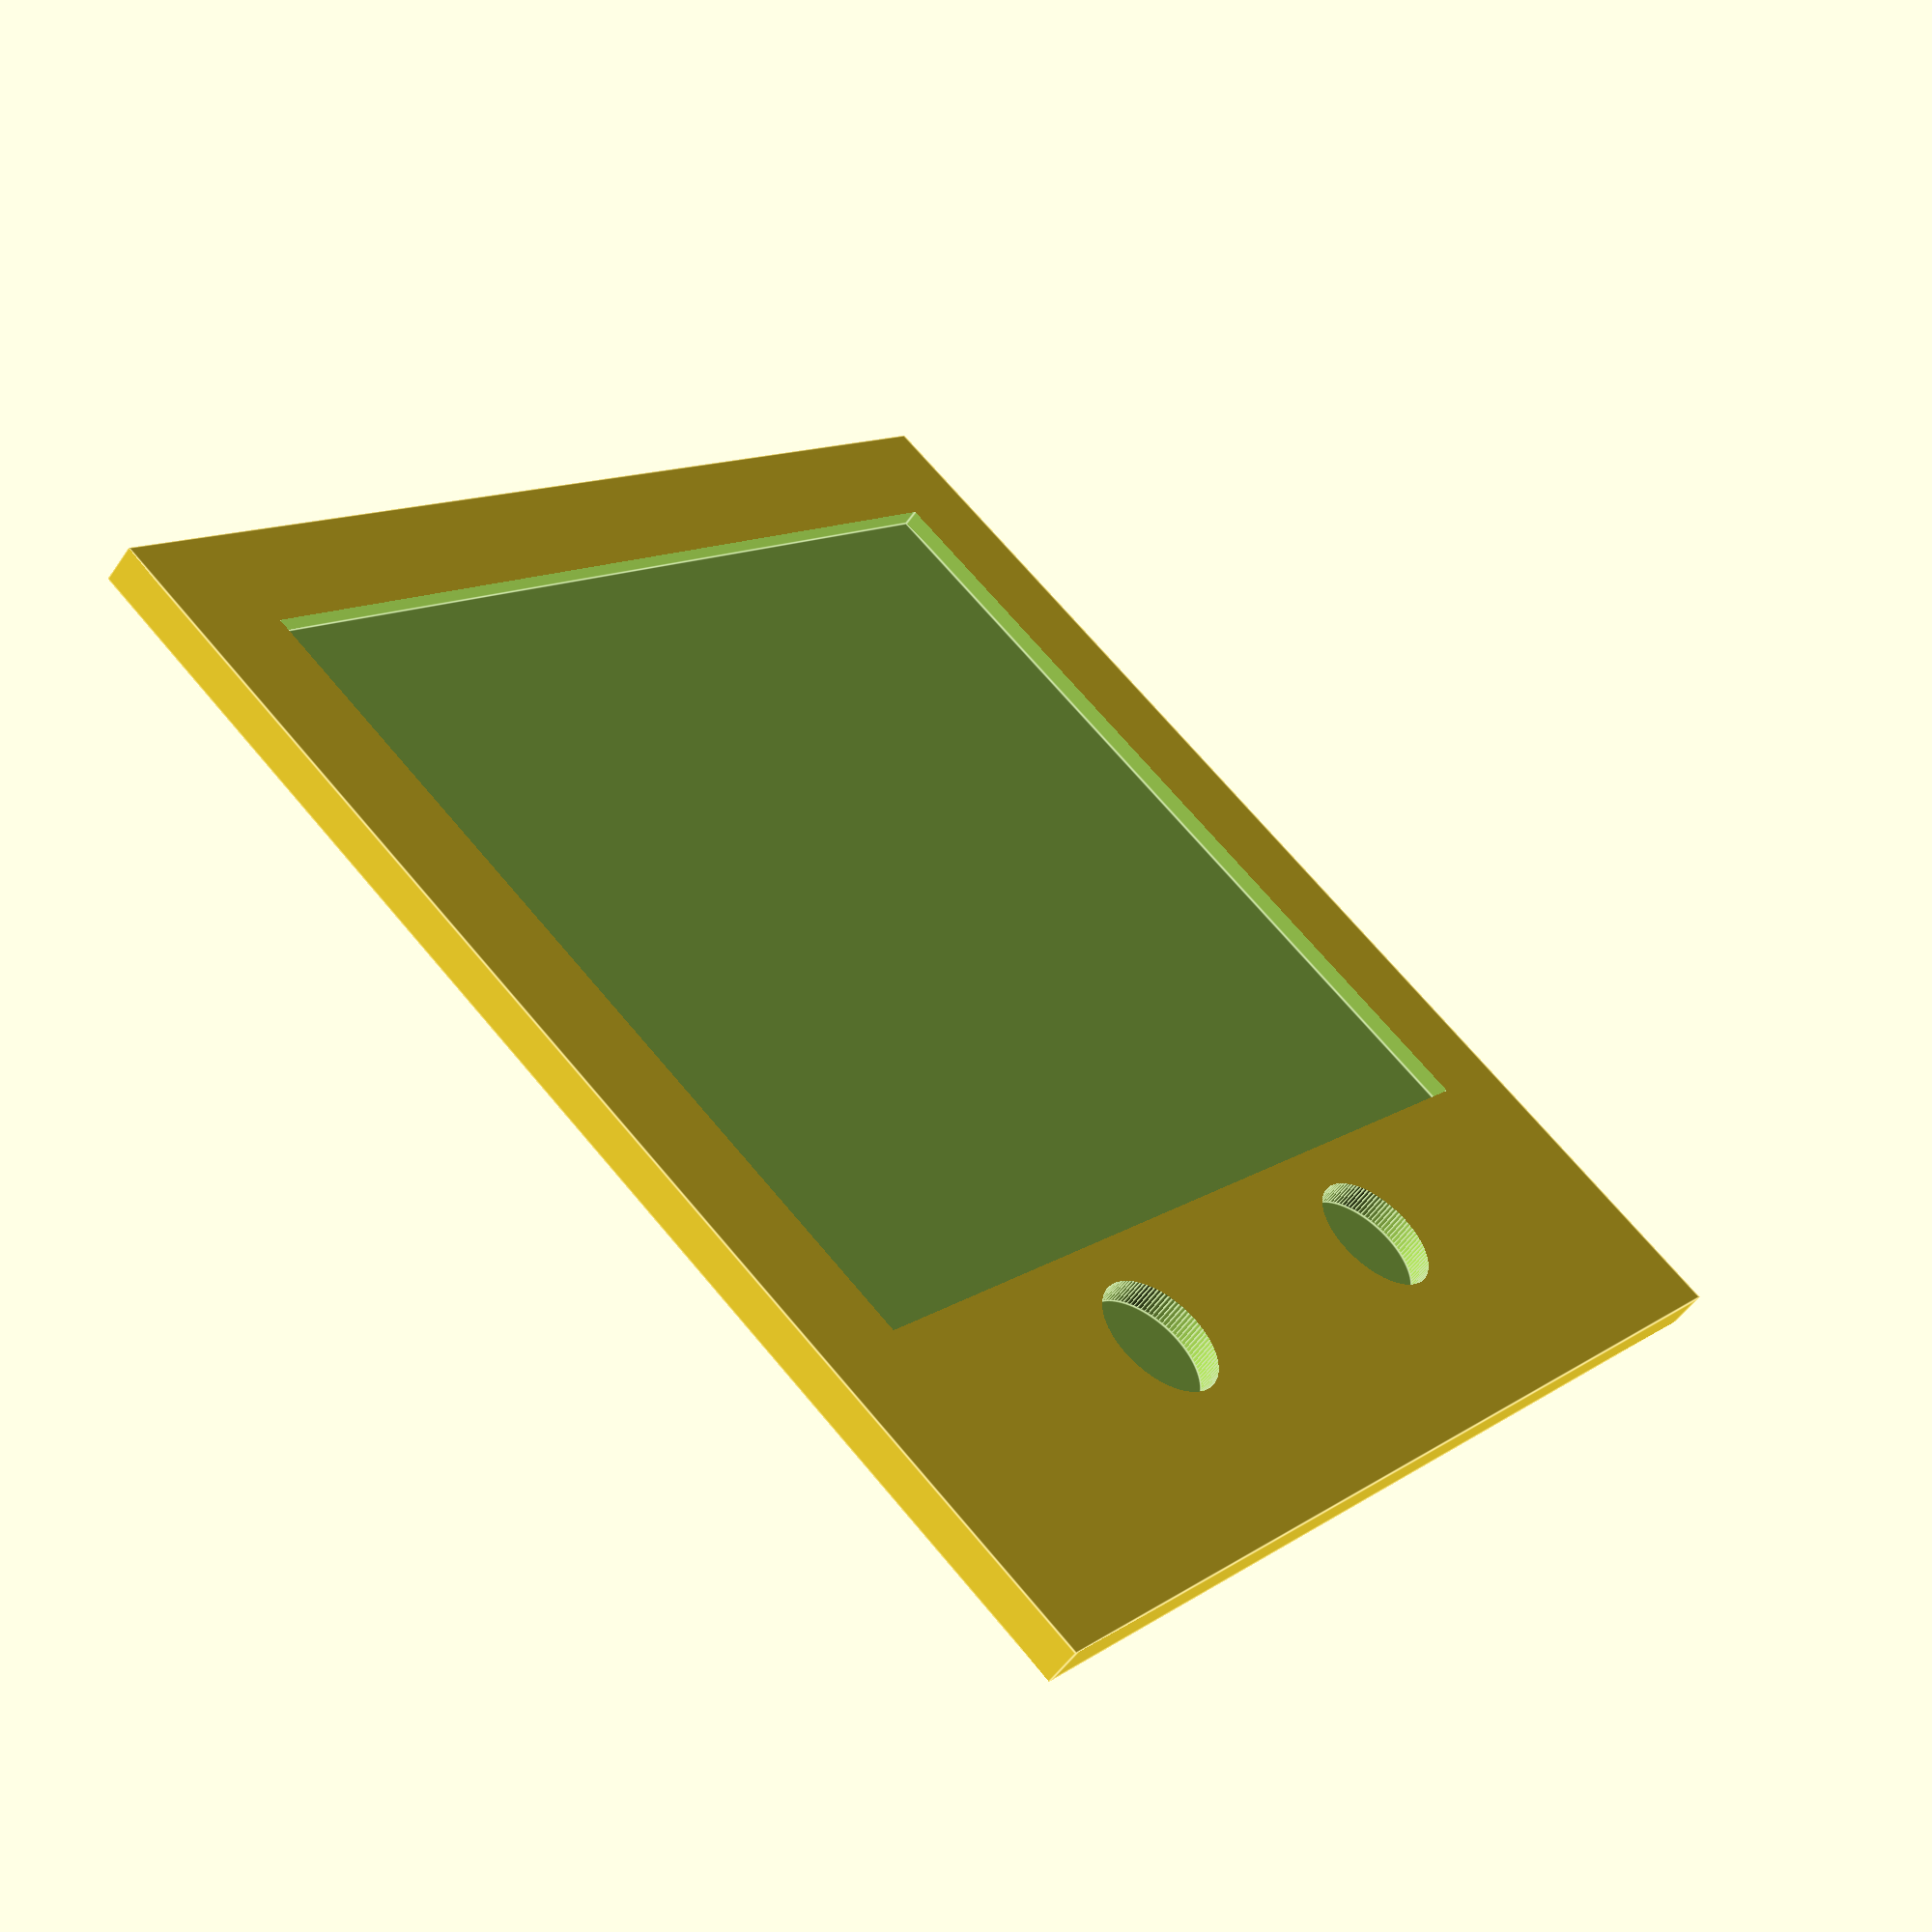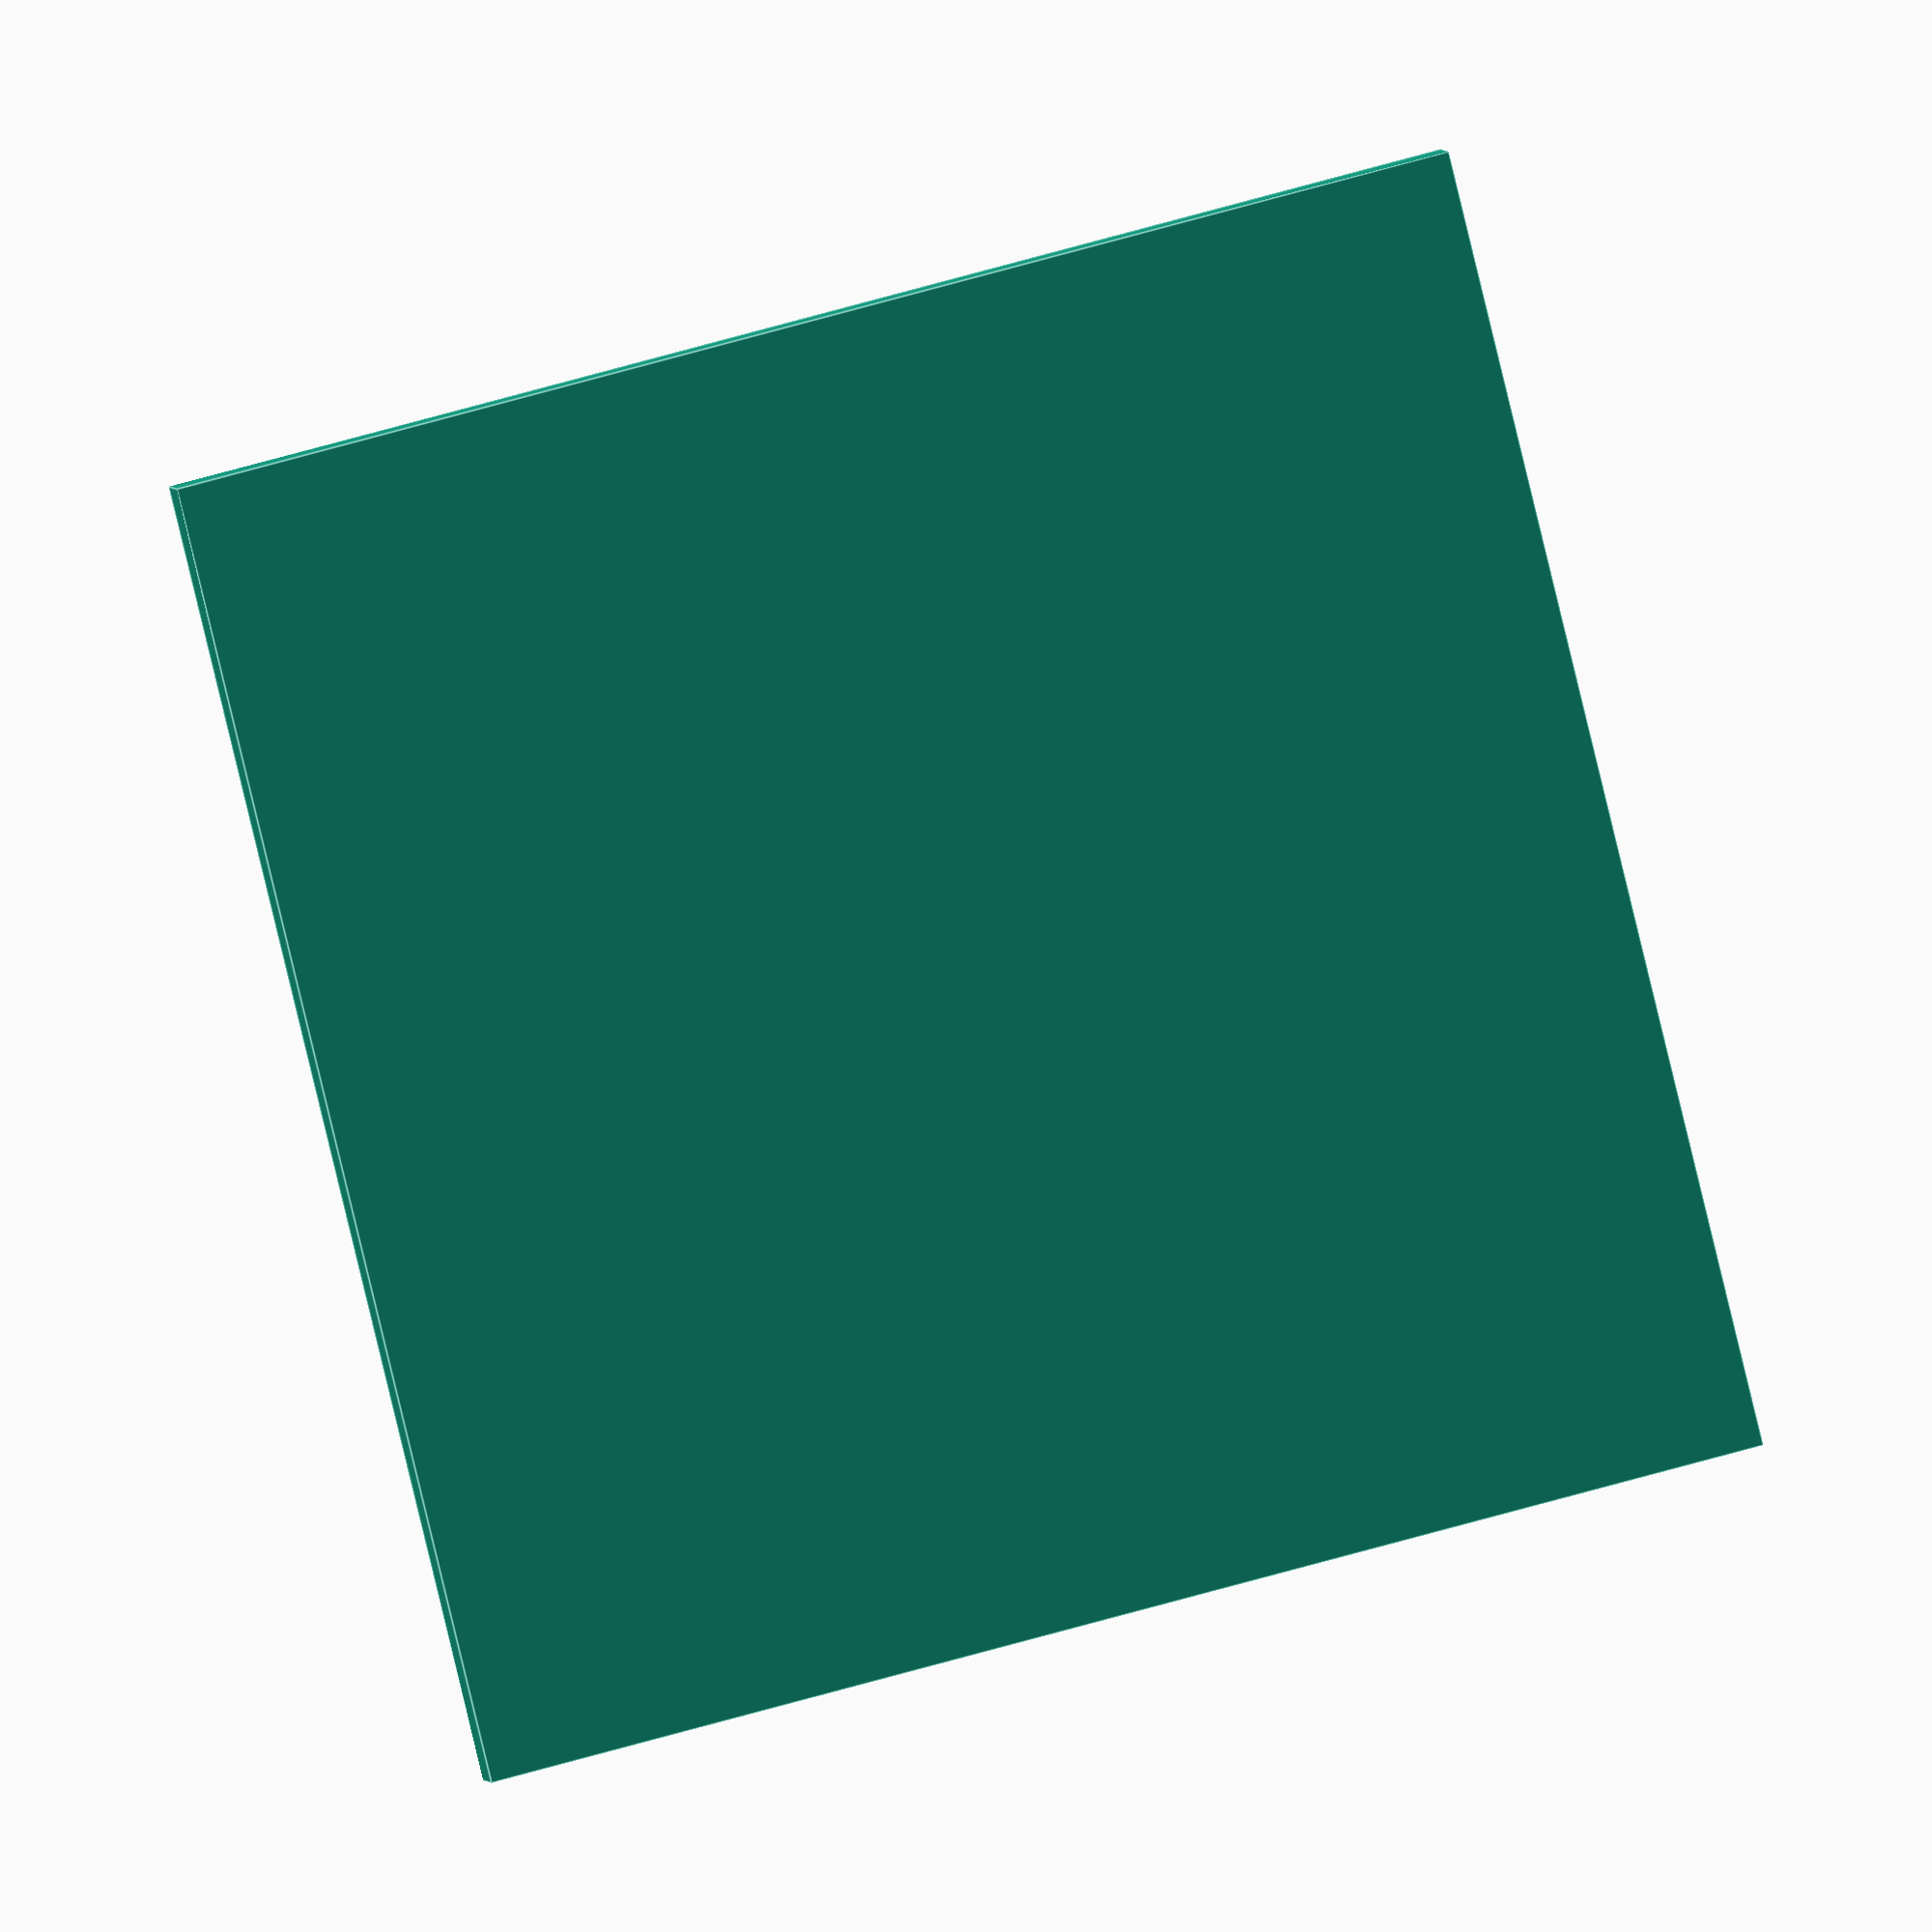
<openscad>

difference(){
	union(){ 

              
            

        translate([-30, -30,0]){
           cube([60,60,1.8], center=false);
        }                





	}
	union() {

        translate([-25, -25,1]){
           cube([50,40,1.8], center=false);
        }                

        translate([0+10,20,0.5]){
            rotate([0,0,0]){
                cylinder(h=5, r=3, $fn=100, center=false);
            }   
        }
        translate([0-10,20,0.5]){
            rotate([0,0,0]){
                cylinder(h=5, r=3, $fn=100, center=false);
            }   
        }

	}
}

</openscad>
<views>
elev=54.2 azim=129.0 roll=325.9 proj=p view=edges
elev=176.5 azim=283.9 roll=12.0 proj=o view=edges
</views>
